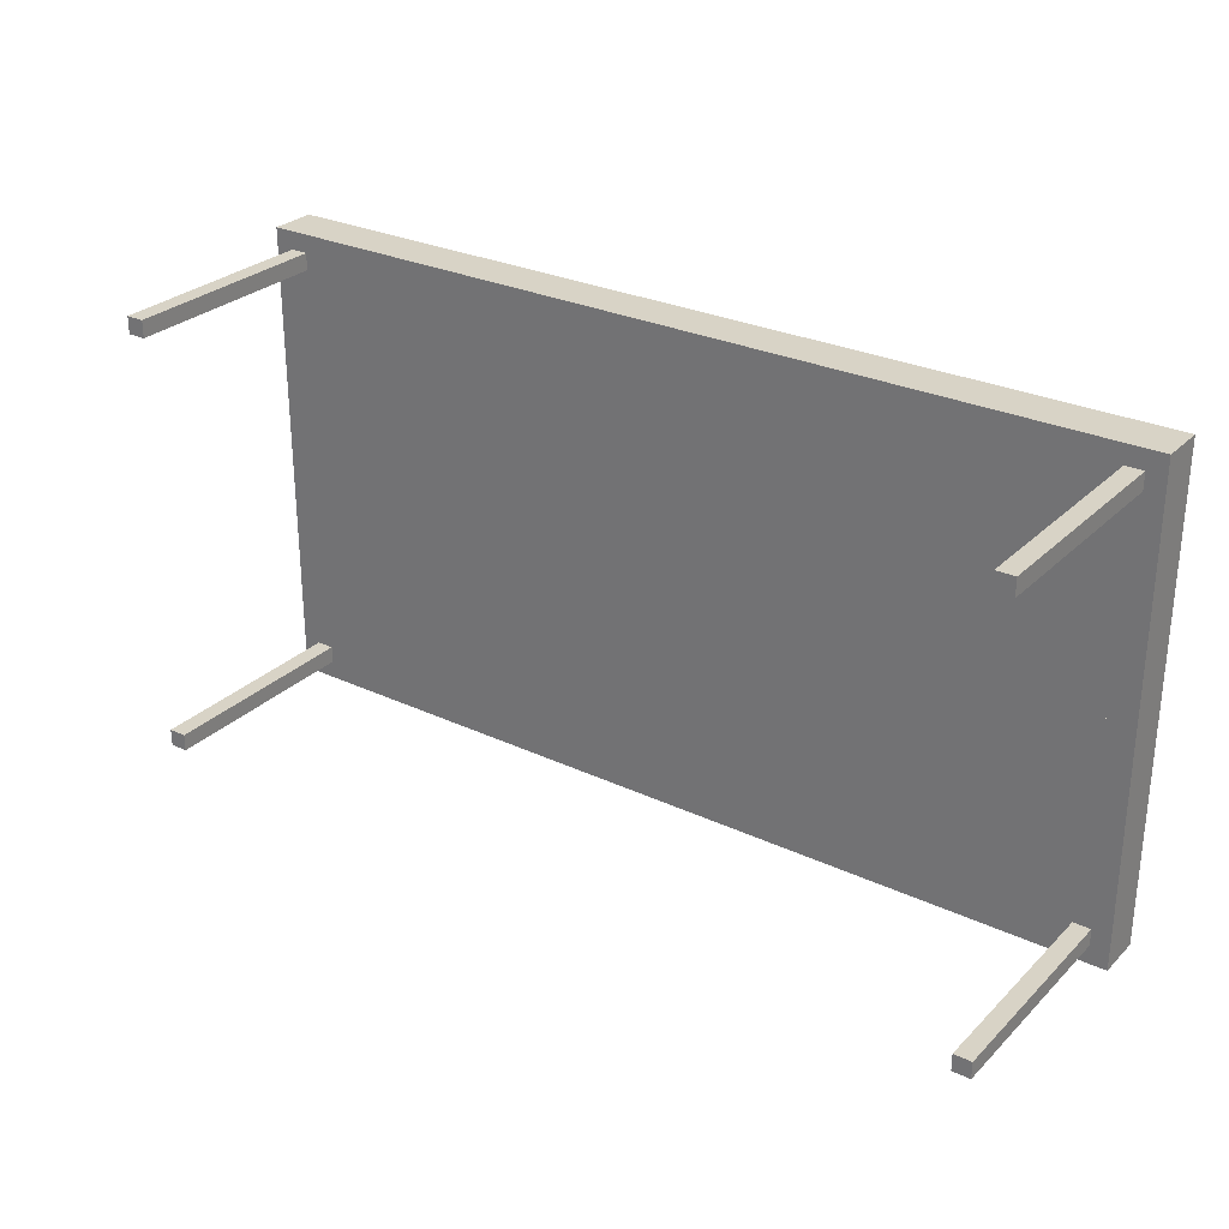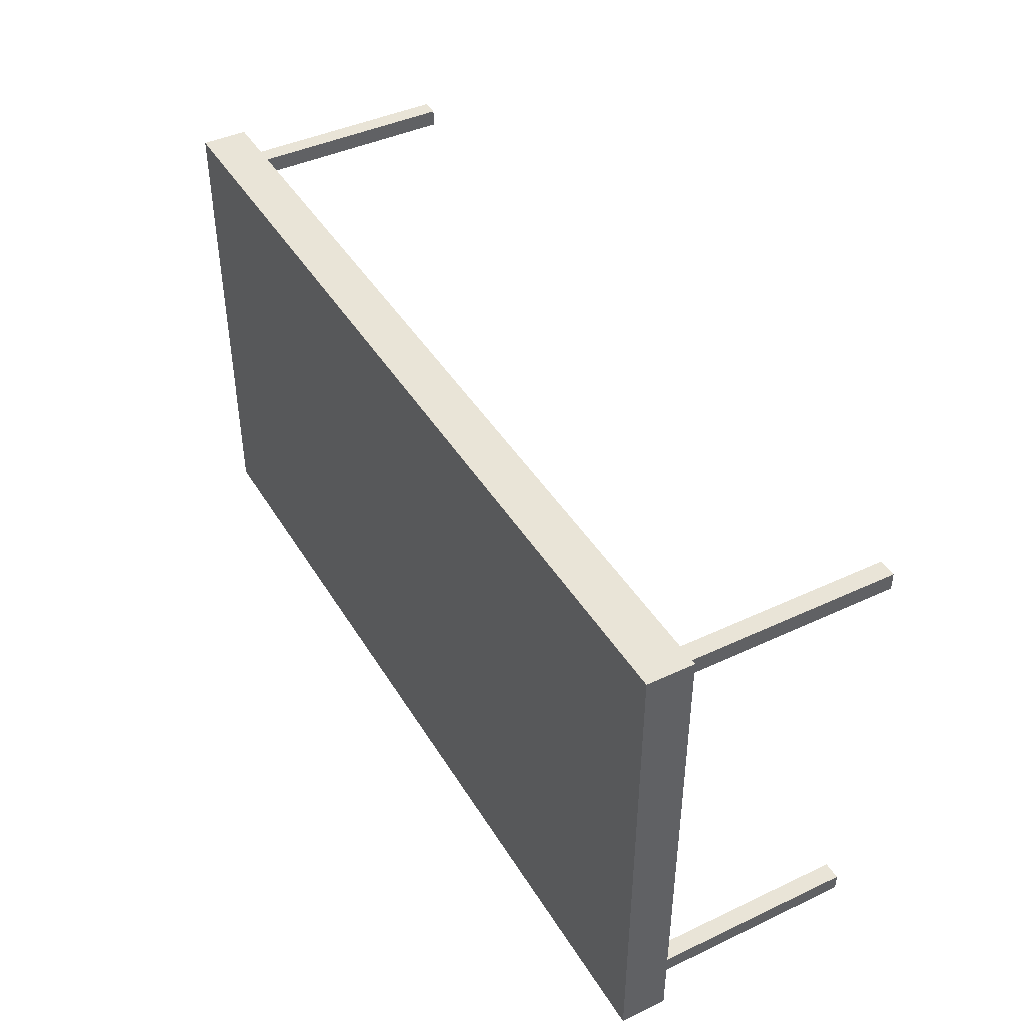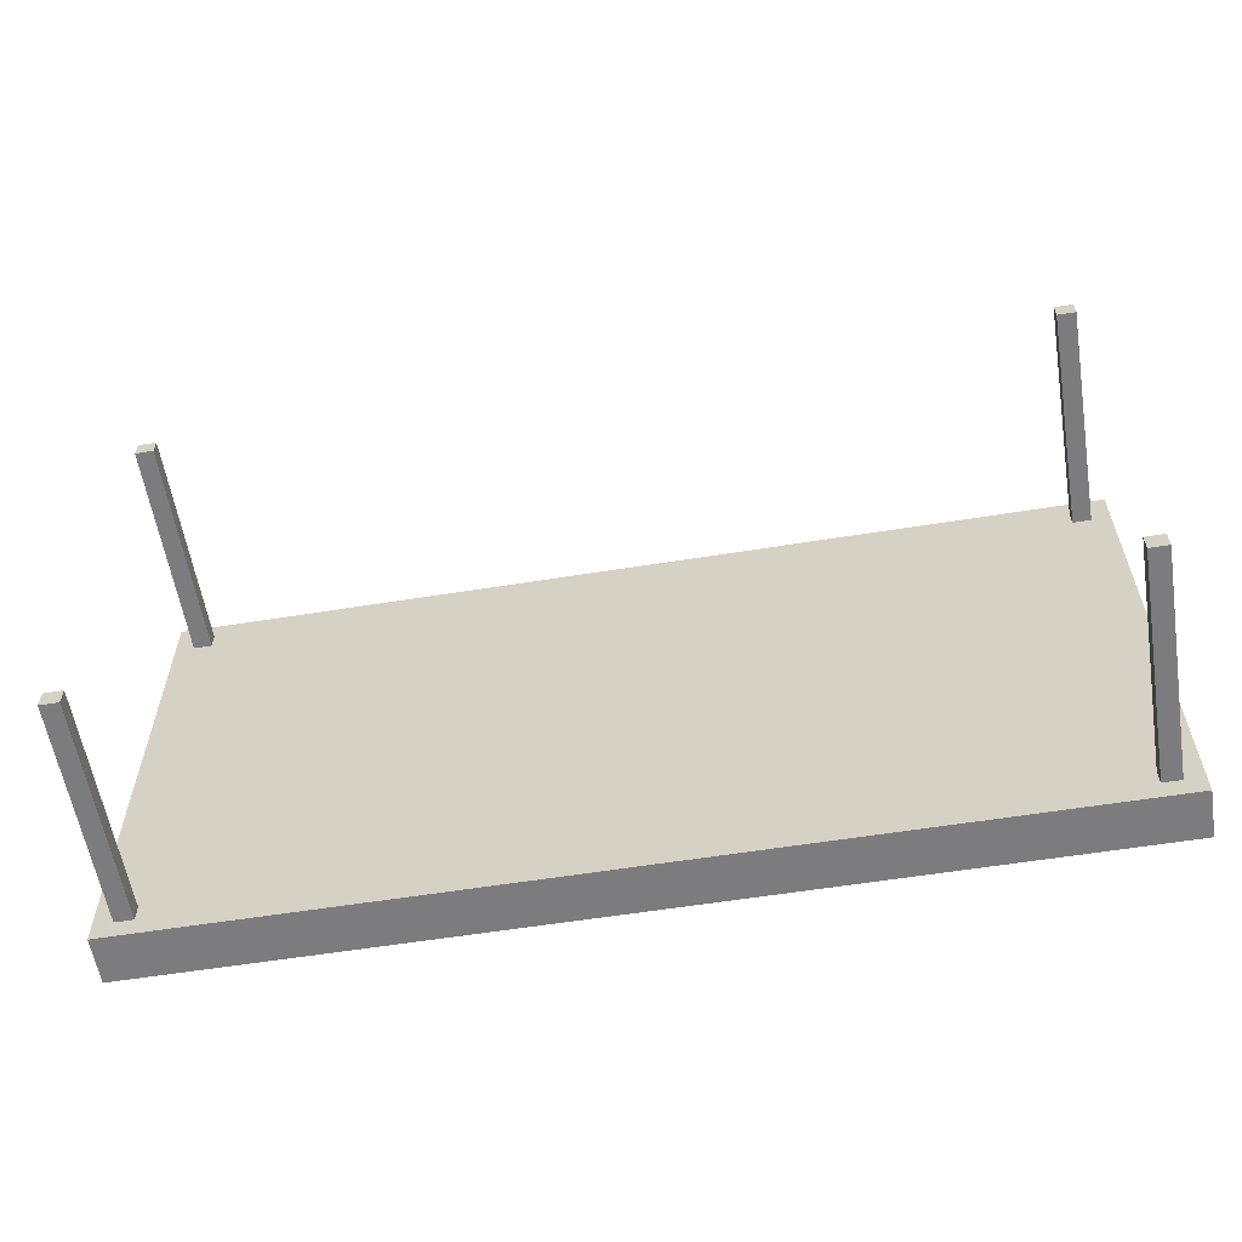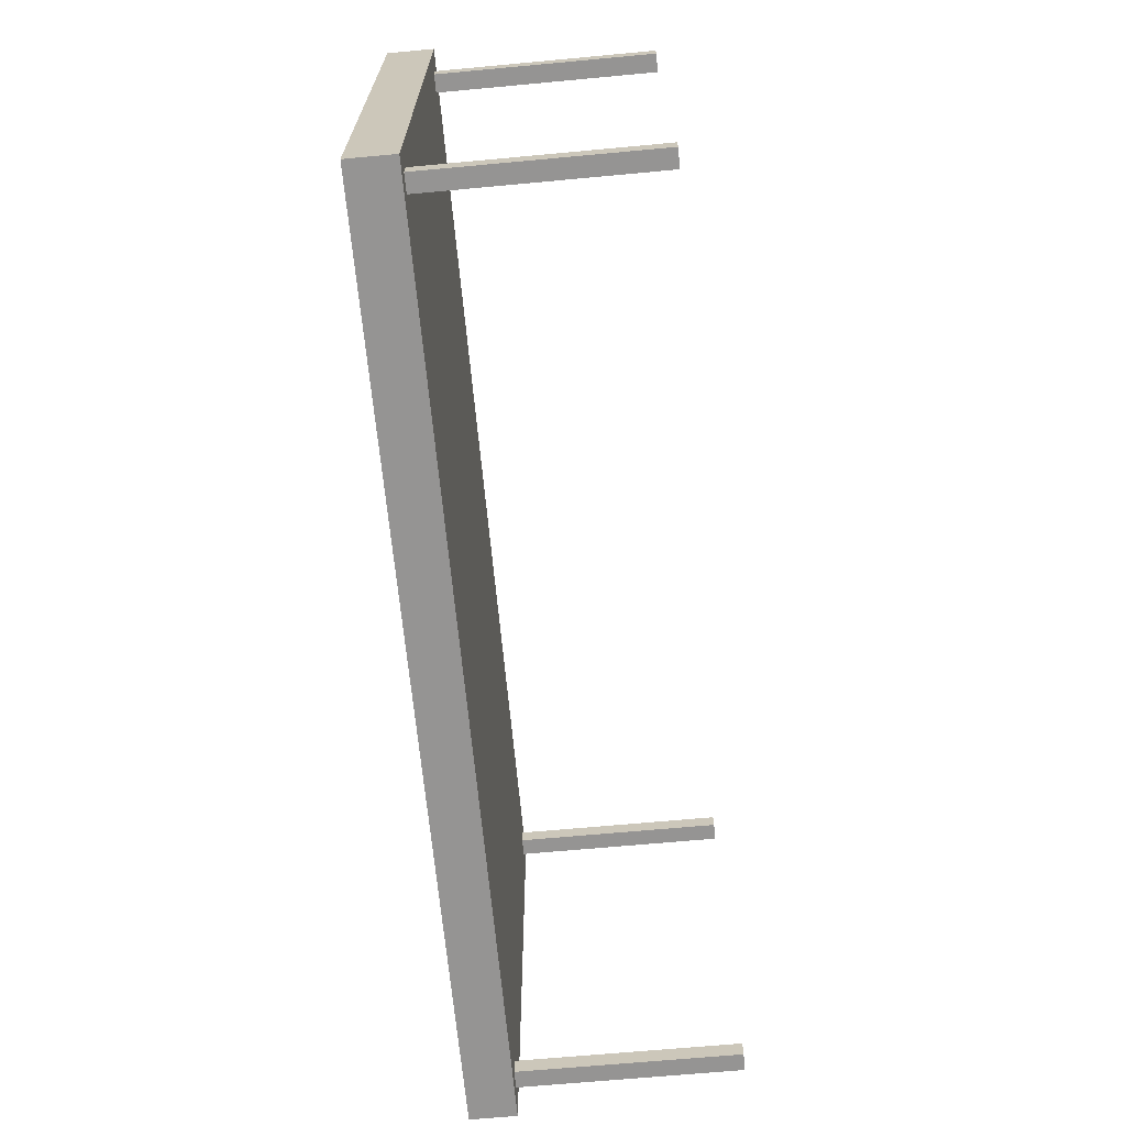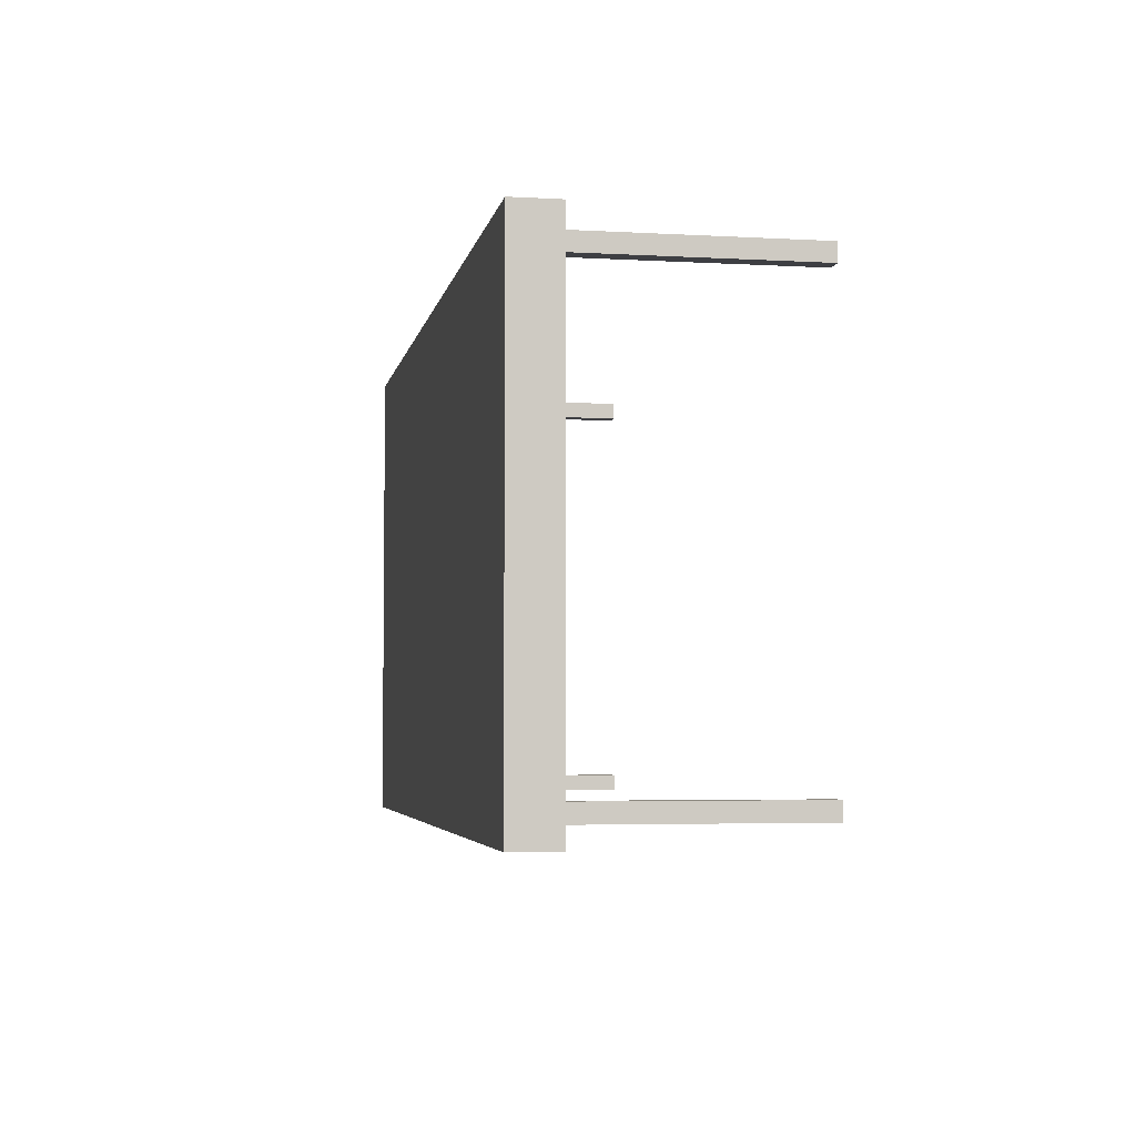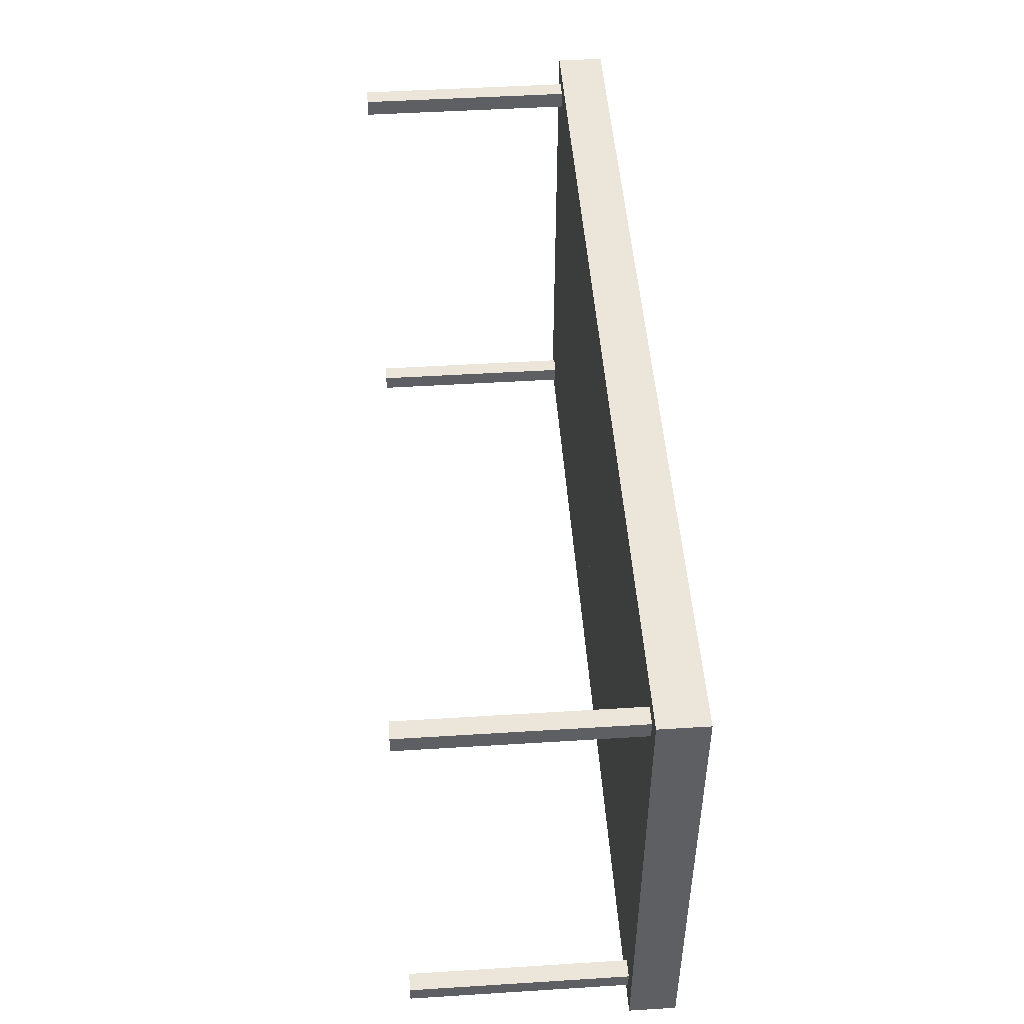
<metadata>
{"format":"obj","ext":"obj","renderer":"f3d","projection":"perspective","resolution":1024,"background":"white","views":[{"elev":28.2,"azim":35.3,"up":"+Y"},{"elev":42.9,"azim":-119.1,"up":"+Y"},{"elev":-58.9,"azim":9.4,"up":"+Y"},{"elev":-67.1,"azim":-84.7,"up":"+Y"},{"elev":-4.2,"azim":-100.4,"up":"+Y"},{"elev":48.5,"azim":86.0,"up":"+Y"}]}
</metadata>
<code>
o Table_Cube.278
v 3.812 2.019 -1.807
v 3.812 2.019 -2.193
v 3.657 2.019 -2.193
v 3.657 2.019 -1.807
v 3.812 1.863 -2.193
v 3.812 1.863 -1.807
v 3.657 1.863 -1.807
v 3.657 1.863 -2.193
v 3.508 2.019 -1.807
v 3.508 2.019 -2.193
v 3.508 1.863 -2.193
v 3.508 1.863 -1.807
v 3.812 1.72 -2.193
v 3.812 1.72 -1.807
v 3.657 1.72 -1.807
v 3.657 1.72 -2.193
v 3.508 1.72 -1.807
v 3.508 1.72 -2.193
v 3.657 1.863 0
v 3.508 1.863 0
v 3.657 1.72 0
v 3.508 1.72 0
v 0 2.019 -1.807
v 0 2.019 -2.193
v -3.812 2.019 -1.807
v -3.812 2.019 -2.193
v -3.657 2.019 -2.193
v -3.657 2.019 -1.807
v 0 1.863 -1.807
v 0 1.863 -2.193
v -3.812 1.863 -2.193
v -3.812 1.863 -1.807
v -3.657 1.863 -1.807
v -3.657 1.863 -2.193
v -3.508 2.019 -1.807
v -3.508 2.019 -2.193
v -3.508 1.863 -2.193
v -3.508 1.863 -1.807
v 0 1.72 -2.193
v -3.812 1.72 -2.193
v -3.812 1.72 -1.807
v -3.657 1.72 -1.807
v -3.657 1.72 -2.193
v 0 1.72 -1.807
v -3.508 1.72 -1.807
v -3.508 1.72 -2.193
v -3.657 1.863 0
v -3.508 1.863 0
v -3.657 1.72 0
v -3.508 1.72 0
v 3.812 0 -1.807
v 3.812 -2.019 -1.807
v 3.812 0 -2.193
v 3.812 -2.019 -2.193
v 3.657 0 -2.193
v 3.657 -2.019 -2.193
v 3.657 0 -1.807
v 3.657 -2.019 -1.807
v 3.812 -1.863 -2.193
v 3.812 -1.863 -1.807
v 3.657 -1.863 -1.807
v 3.657 -1.863 -2.193
v 3.508 0 -2.193
v 3.508 -2.019 -1.807
v 3.508 -2.019 -2.193
v 3.508 0 -1.807
v 3.508 -1.863 -2.193
v 3.508 -1.863 -1.807
v 3.812 -1.72 -2.193
v 3.812 -1.72 -1.807
v 3.657 -1.72 -1.807
v 3.657 -1.72 -2.193
v 3.508 -1.72 -1.807
v 3.508 -1.72 -2.193
v 3.657 -1.863 0
v 3.508 -1.863 0
v 3.657 -1.72 0
v 3.508 -1.72 0
v 0 0 -1.807
v 0 -2.019 -1.807
v 0 0 -2.193
v 0 -2.019 -2.193
v -3.812 0 -1.807
v -3.812 -2.019 -1.807
v -3.812 0 -2.193
v -3.812 -2.019 -2.193
v -3.657 0 -2.193
v -3.657 -2.019 -2.193
v -3.657 0 -1.807
v -3.657 -2.019 -1.807
v 0 -1.863 -1.807
v 0 -1.863 -2.193
v -3.812 -1.863 -2.193
v -3.812 -1.863 -1.807
v -3.657 -1.863 -1.807
v -3.657 -1.863 -2.193
v -3.508 0 -2.193
v -3.508 -2.019 -1.807
v -3.508 -2.019 -2.193
v -3.508 0 -1.807
v -3.508 -1.863 -2.193
v -3.508 -1.863 -1.807
v 0 -1.72 -2.193
v -3.812 -1.72 -2.193
v -3.812 -1.72 -1.807
v -3.657 -1.72 -1.807
v -3.657 -1.72 -2.193
v 0 -1.72 -1.807
v -3.508 -1.72 -1.807
v -3.508 -1.72 -2.193
v -3.657 -1.863 0
v -3.508 -1.863 0
v -3.657 -1.72 0
v -3.508 -1.72 0
f 8 3 2 5
f 5 2 1 6
f 12 9 23 29
f 10 24 23 9
f 2 3 4 1
f 6 1 4 7
f 11 10 3 8
f 18 11 8 16
f 14 6 7 15
f 17 12 29 44
f 13 5 6 14
f 16 8 5 13
f 12 17 22 20
f 39 30 11 18
f 30 24 10 11
f 3 10 9 4
f 7 4 9 12
f 81 39 18 63
f 57 15 17 66
f 55 16 13 53
f 53 13 14 51
f 66 17 44 79
f 51 14 15 57
f 63 18 16 55
f 21 19 20 22
f 7 12 20 19
f 17 15 21 22
f 15 7 19 21
f 29 30 24 23
f 34 31 26 27
f 31 32 25 26
f 38 29 23 35
f 36 35 23 24
f 26 25 28 27
f 32 33 28 25
f 37 34 27 36
f 46 43 34 37
f 41 42 33 32
f 45 44 29 38
f 40 41 32 31
f 43 40 31 34
f 44 39 30 29
f 38 48 50 45
f 39 46 37 30
f 30 37 36 24
f 27 28 35 36
f 33 38 35 28
f 81 97 46 39
f 89 100 45 42
f 79 81 39 44
f 87 85 40 43
f 85 83 41 40
f 100 79 44 45
f 83 89 42 41
f 97 87 43 46
f 49 50 48 47
f 33 47 48 38
f 45 50 49 42
f 42 49 47 33
f 62 59 54 56
f 59 60 52 54
f 68 91 80 64
f 55 57 51 53
f 65 64 80 82
f 54 52 58 56
f 63 66 57 55
f 60 61 58 52
f 67 62 56 65
f 74 72 62 67
f 70 71 61 60
f 73 108 91 68
f 69 70 60 59
f 72 69 59 62
f 68 76 78 73
f 103 74 67 92
f 92 67 65 82
f 81 79 66 63
f 56 58 64 65
f 61 68 64 58
f 81 63 74 103
f 57 66 73 71
f 55 53 69 72
f 53 51 70 69
f 66 79 108 73
f 51 57 71 70
f 63 55 72 74
f 77 78 76 75
f 61 75 76 68
f 73 78 77 71
f 71 77 75 61
f 91 80 82 92
f 96 88 86 93
f 93 86 84 94
f 102 98 80 91
f 87 85 83 89
f 99 82 80 98
f 86 88 90 84
f 97 87 89 100
f 94 84 90 95
f 101 99 88 96
f 110 101 96 107
f 105 94 95 106
f 109 102 91 108
f 104 93 94 105
f 107 96 93 104
f 108 91 92 103
f 102 109 114 112
f 103 92 101 110
f 92 82 99 101
f 81 97 100 79
f 88 99 98 90
f 95 90 98 102
f 81 103 110 97
f 89 106 109 100
f 79 108 103 81
f 87 107 104 85
f 85 104 105 83
f 100 109 108 79
f 83 105 106 89
f 97 110 107 87
f 113 111 112 114
f 95 102 112 111
f 109 106 113 114
f 106 95 111 113

</code>
